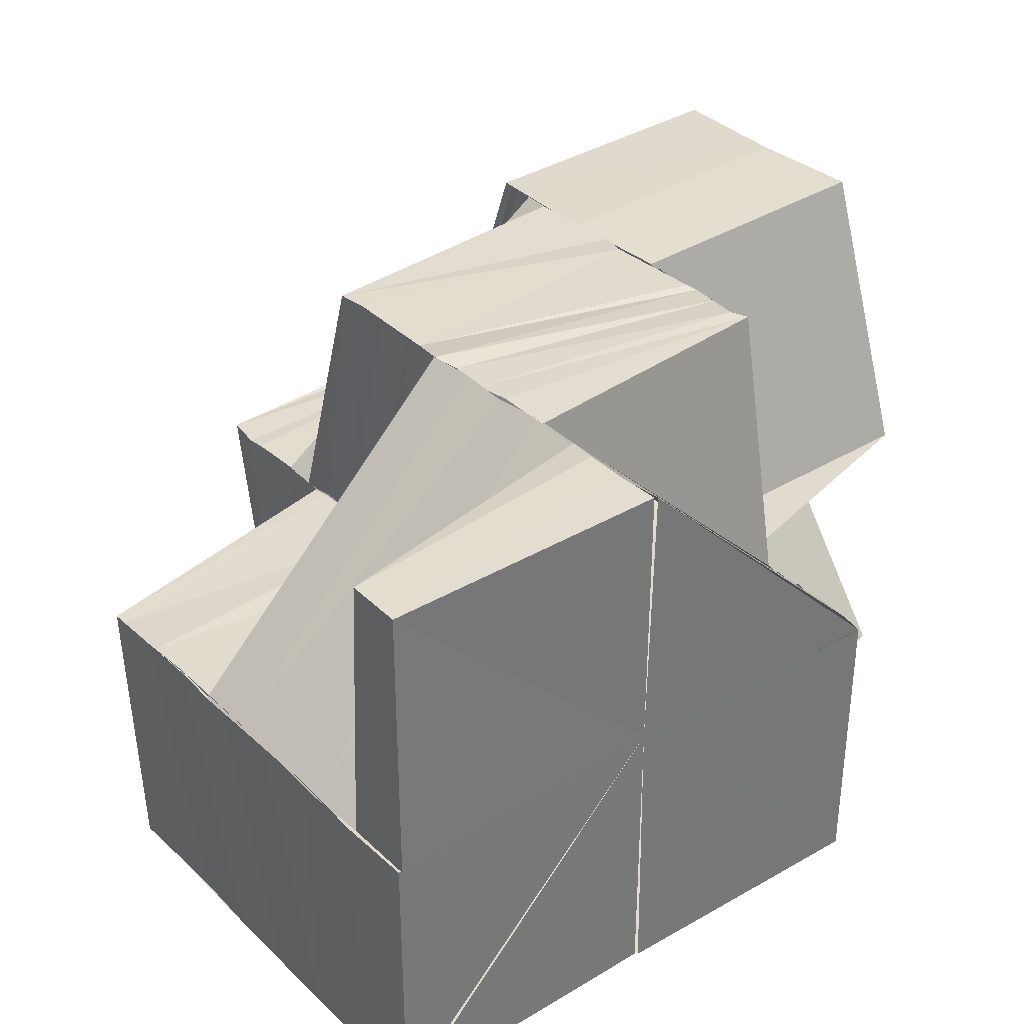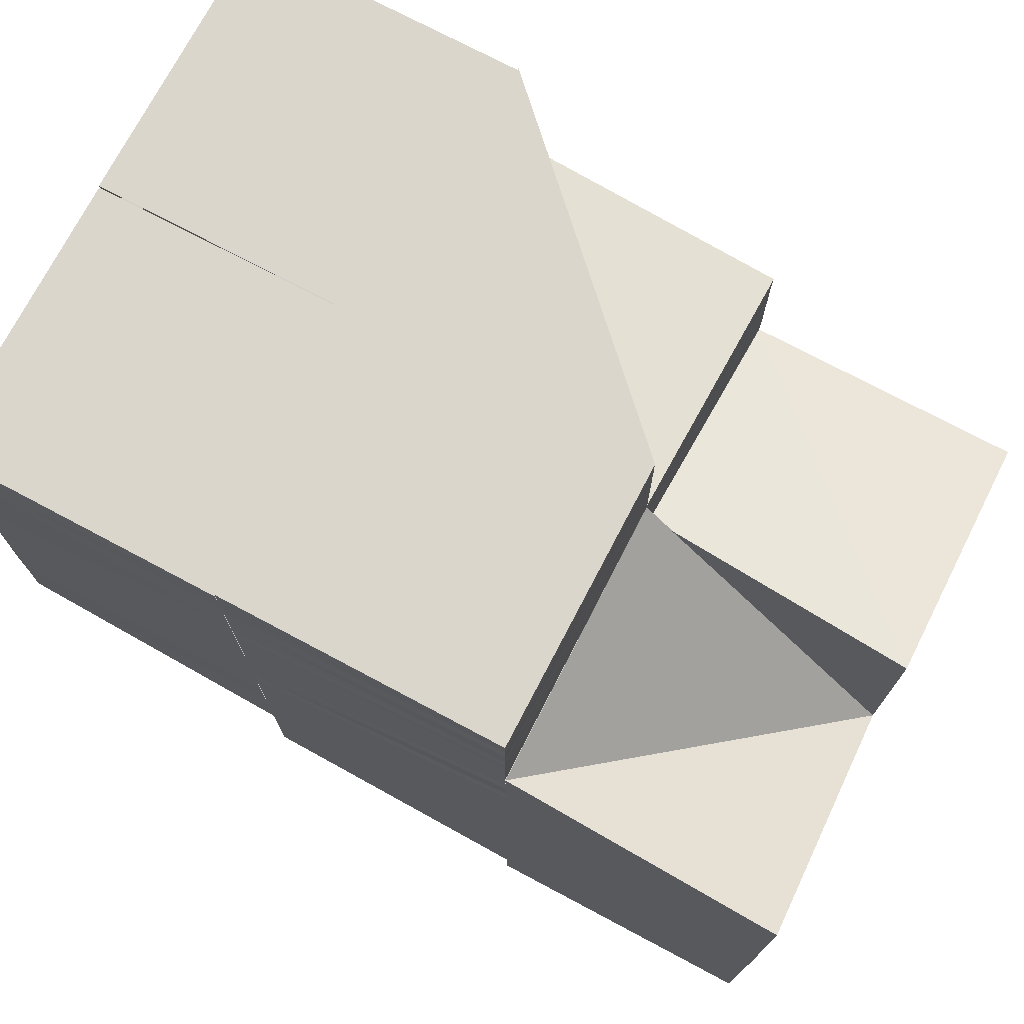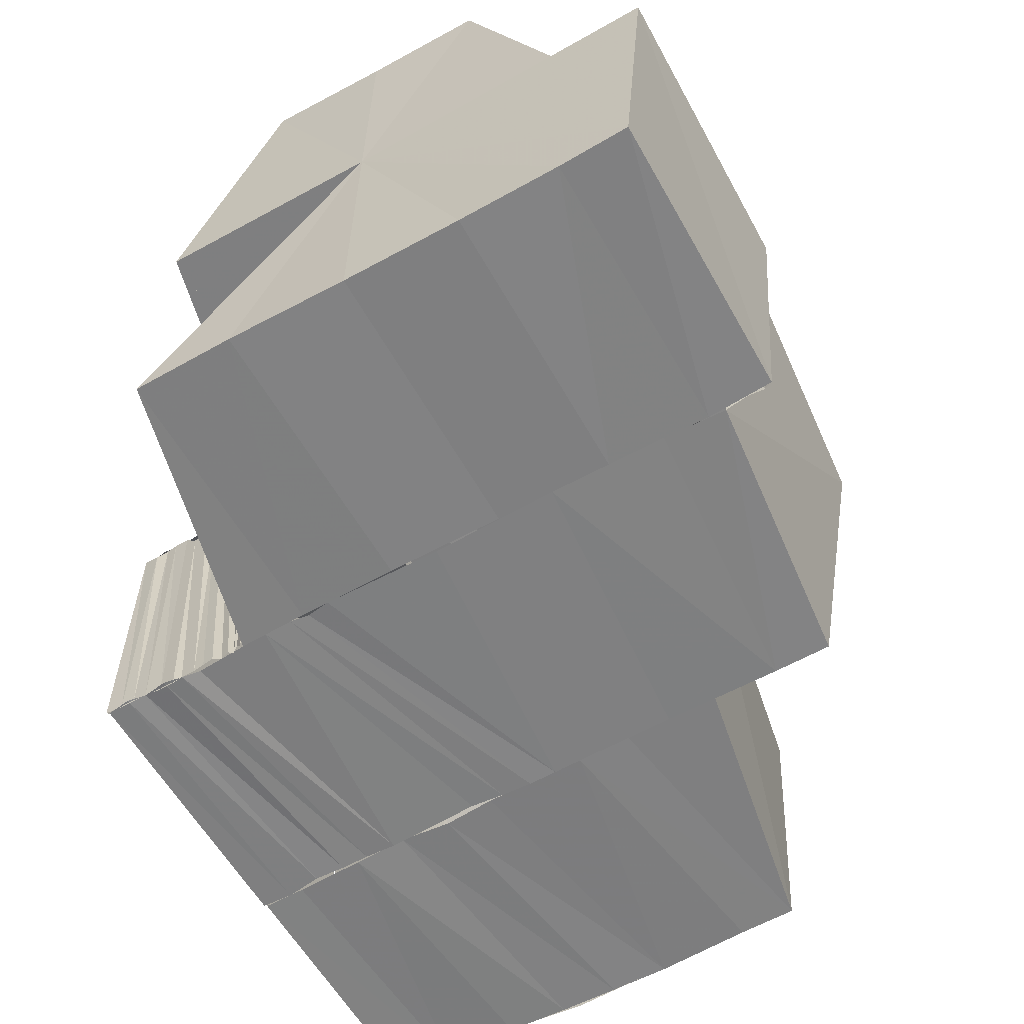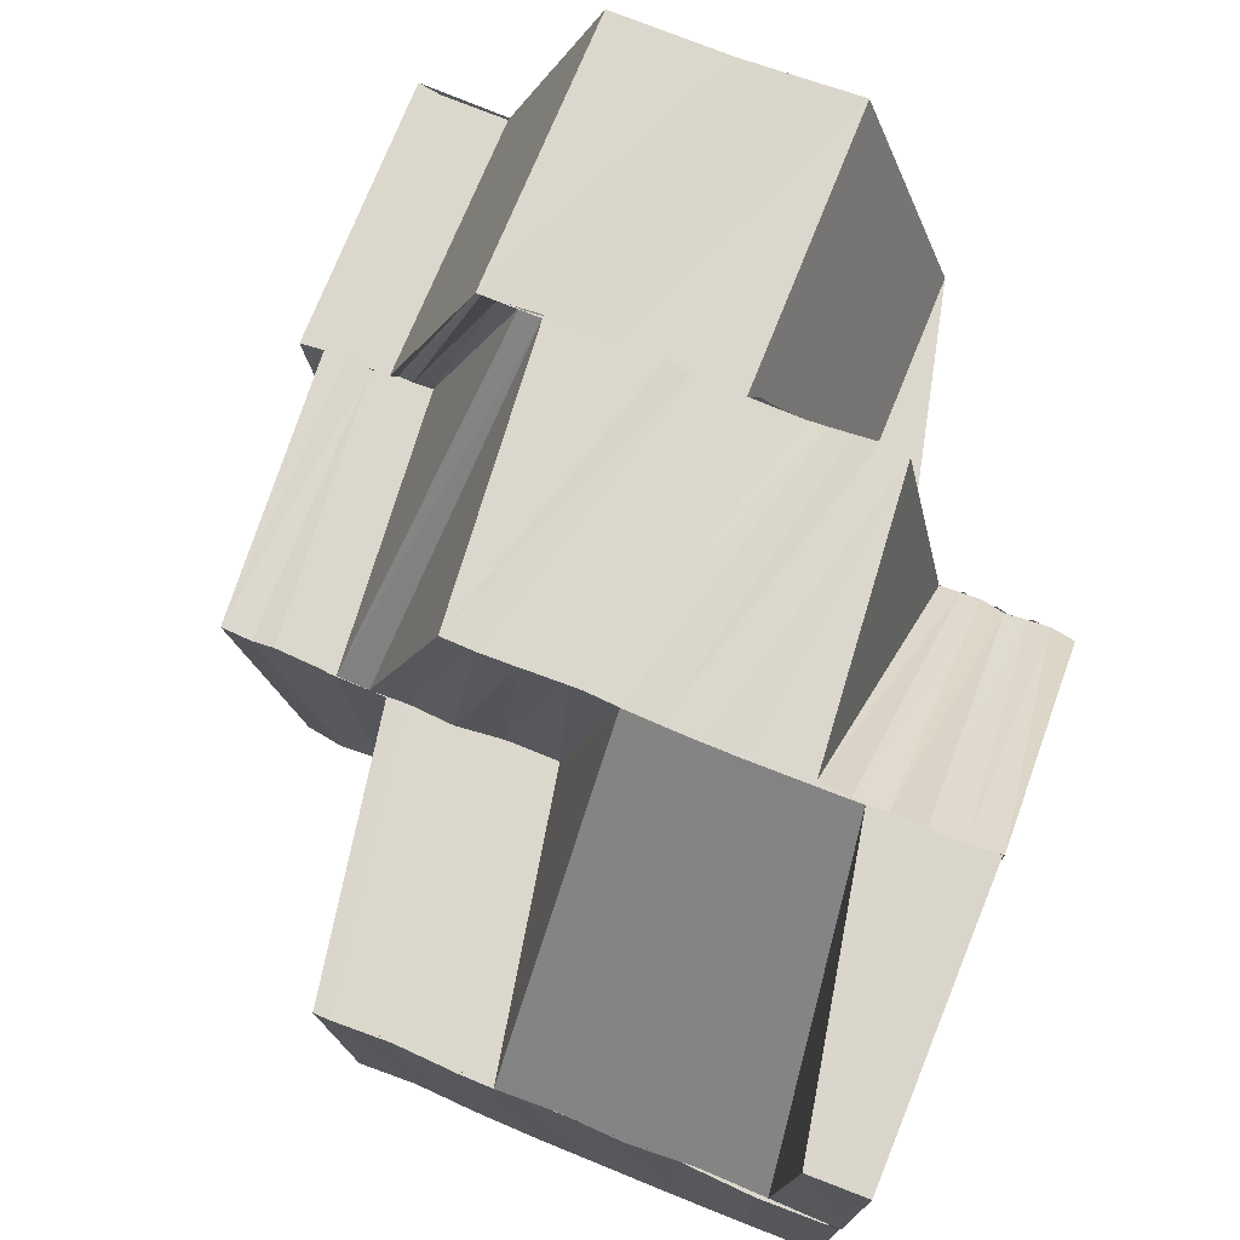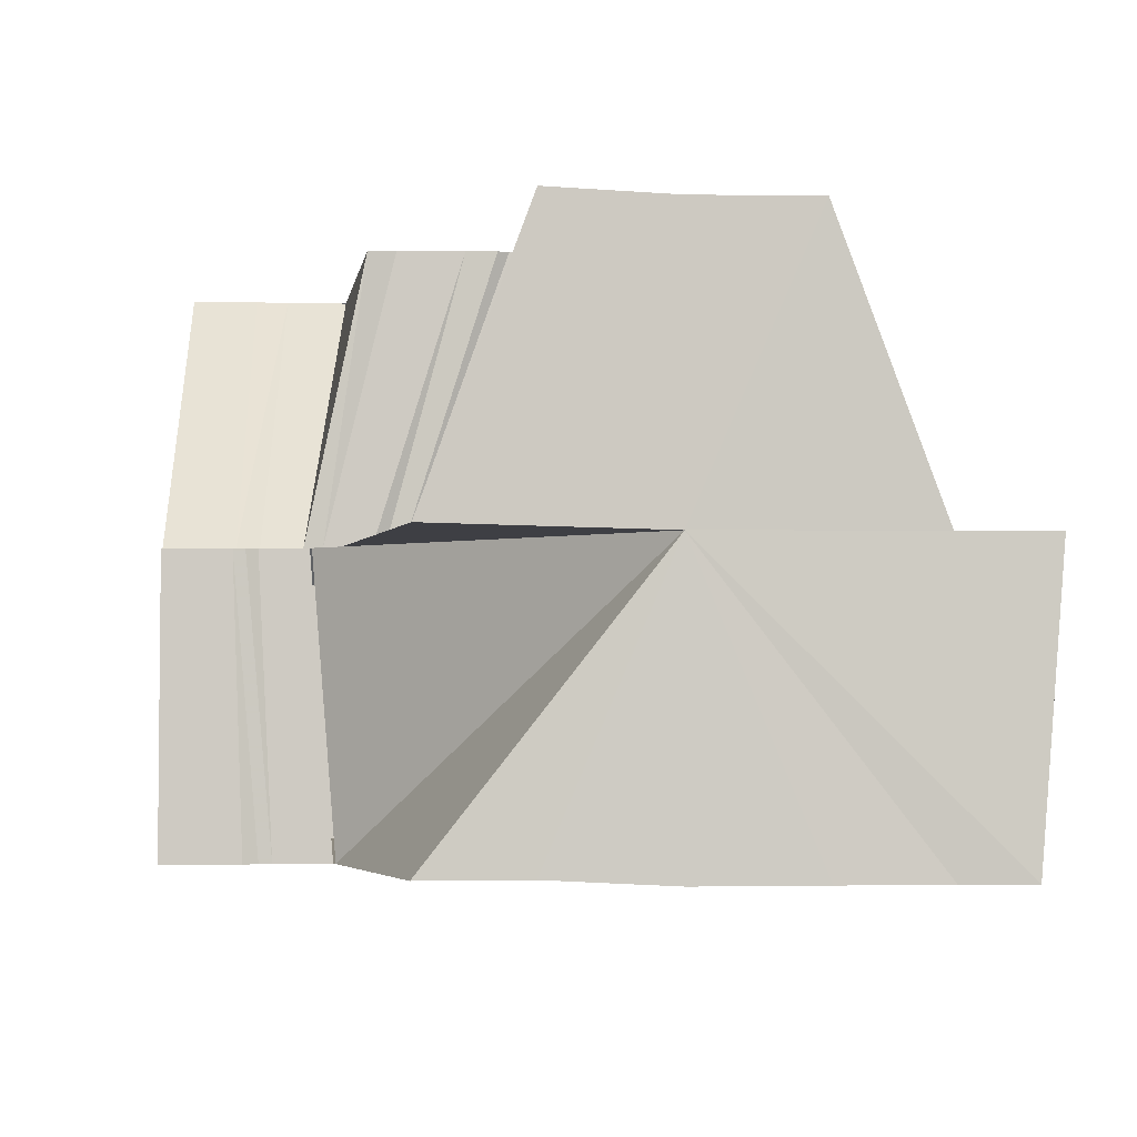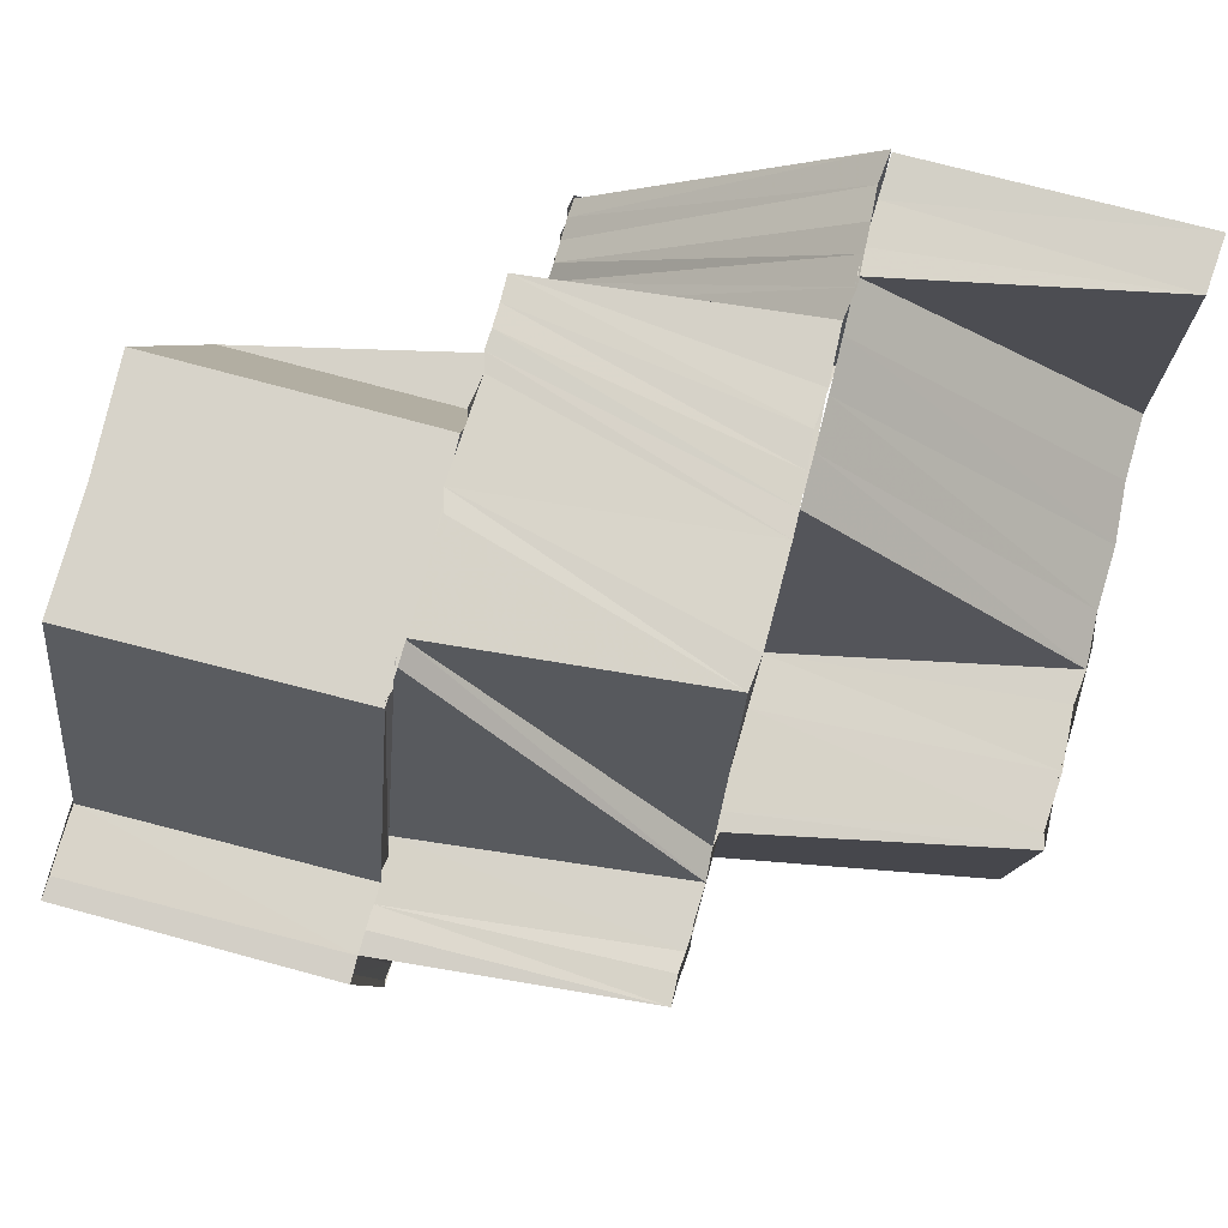
<metadata>
{"format":"obj","ext":"obj","renderer":"f3d","projection":"perspective","resolution":1024,"background":"white","views":[{"elev":34.5,"azim":-38.8,"up":"+Y"},{"elev":73.9,"azim":28.0,"up":"+Z"},{"elev":-60.3,"azim":119.7,"up":"+Y"},{"elev":73.2,"azim":-67.8,"up":"+Y"},{"elev":-3.9,"azim":86.6,"up":"+Y"},{"elev":76.4,"azim":-165.3,"up":"+Y"}]}
</metadata>
<code>
o 30154
v 2204 1875 6.049
v 2204 1875 6.047
v 2204 1875 6.049
v 2204 1875 6.047
v 2204 1875 6.049
v 2204 1875 6.044
v 2204 1875 6.044
v 2204 1875 6.041
v 2204 1875 6.042
v 2204 1875 6.039
v 2204 1875 6.039
v 2204 1875 6.037
v 2204 1875 6.037
v 2204 1875 6.034
v 2204 1875 6.035
v 2204 1875 6.032
v 2204 1875 6.033
v 2204 1875 6.035
v 2204 1875 6.03
v 2204 1875 6.031
v 2204 1875 6.029
v 2204 1875 6.031
v 2204 1875 6.029
v 2204 1875 6.027
v 2204 1875 6.028
v 2204 1875 6.026
v 2204 1875 6.026
v 2204 1875 6.025
v 2204 1875 6.029
v 2204 1875 6.025
v 2204 1875 6.026
v 2204 1875 6.028
v 2204 1875 6.032
v 2204 1875 6.033
v 2204 1875 6.036
v 2204 1875 6.037
v 2204 1875 6.04
v 2204 1875 6.041
v 2204 1875 6.038
v 2204 1875 6.042
v 2204 1875 6.039
v 2204 1875 6.043
v 2204 1875 6.041
v 2204 1875 6.044
v 2204 1875 6.046
v 2204 1875 6.046
v 2204 1875 6.045
v 2204 1875 6.047
v 2204 1875 6.046
v 2204 1875 6.048
v 2204 1875 6.047
v 2204 1875 6.049
v 2204 1875 6.048
v 2204 1875 6.05
v 2204 1875 6.049
v 2204 1875 6.05
v 2204 1875 6.049
v 2204 1875 6.047
v 2204 1875 6.049
v 2204 1875 6.048
v 2204 1875 6.049
v 2204 1875 6.045
v 2204 1875 6.045
v 2204 1875 6.042
v 2204 1875 6.043
v 2204 1875 6.04
v 2204 1875 6.042
v 2204 1875 6.038
v 2204 1875 6.04
v 2204 1875 6.036
v 2204 1875 6.035
v 2204 1875 6.033
v 2204 1875 6.031
v 2204 1875 6.034
v 2204 1875 6.033
v 2204 1875 6.032
v 2204 1875 6.03
v 2204 1875 6.05
v 2204 1875 6.049
v 2204 1875 6.05
v 2204 1875 6.049
v 2204 1875 6.05
v 2204 1875 6.048
v 2204 1875 6.049
v 2204 1875 6.048
v 2204 1875 6.048
v 2204 1875 6.047
v 2204 1875 6.048
v 2204 1875 6.047
v 2204 1875 6.047
v 2204 1875 6.046
v 2204 1875 6.047
v 2204 1875 6.046
v 2204 1875 6.047
v 2204 1875 6.046
v 2204 1875 6.046
v 2204 1875 6.045
v 2204 1875 6.046
v 2204 1875 6.045
v 2204 1875 6.046
v 2204 1875 6.045
v 2204 1875 6.045
v 2204 1875 6.044
v 2204 1875 6.045
v 2204 1875 6.044
v 2204 1875 6.045
v 2204 1875 6.044
v 2204 1875 6.045
v 2204 1875 6.05
v 2204 1875 6.049
v 2204 1875 6.049
v 2204 1875 6.048
v 2204 1875 6.049
v 2204 1875 6.048
v 2204 1875 6.047
v 2204 1875 6.047
v 2204 1875 6.046
v 2204 1875 6.046
v 2204 1875 6.045
v 2204 1875 6.046
v 2204 1875 6.044
v 2204 1875 6.045
v 2204 1875 6.045
v 2204 1875 6.043
v 2204 1875 6.043
v 2204 1875 6.042
v 2204 1875 6.041
v 2204 1875 6.042
v 2204 1875 6.041
v 2204 1875 6.039
v 2204 1875 6.042
v 2204 1875 6.04
v 2204 1875 6.038
v 2204 1875 6.041
v 2204 1875 6.04
v 2204 1875 6.037
v 2204 1875 6.04
v 2204 1875 6.044
v 2204 1875 6.044
v 2204 1875 6.043
v 2204 1875 6.043
v 2204 1875 6.045
v 2204 1875 6.043
v 2204 1875 6.042
v 2204 1875 6.043
v 2204 1875 6.041
v 2204 1875 6.04
v 2204 1875 6.04
v 2204 1875 6.042
v 2204 1875 6.04
v 2204 1875 6.039
v 2204 1875 6.042
v 2204 1875 6.039
v 2204 1875 6.042
v 2204 1875 6.038
v 2204 1875 6.042
v 2204 1875 6.038
v 2204 1875 6.042
v 2204 1875 6.038
v 2204 1875 6.036
v 2204 1875 6.034
v 2204 1875 6.033
v 2204 1875 6.034
v 2204 1875 6.035
v 2204 1875 6.033
v 2204 1875 6.032
v 2204 1875 6.033
v 2204 1875 6.03
v 2204 1875 6.031
v 2204 1875 6.029
v 2204 1875 6.03
v 2204 1875 6.031
v 2204 1875 6.028
v 2204 1875 6.028
v 2204 1875 6.026
v 2204 1875 6.025
v 2204 1875 6.024
v 2204 1875 6.025
v 2204 1875 6.024
v 2204 1875 6.025
v 2204 1875 6.026
v 2204 1875 6.03
v 2204 1875 6.027
v 2204 1875 6.031
v 2204 1875 6.028
v 2204 1875 6.03
v 2204 1875 6.026
v 2204 1875 6.03
v 2204 1875 6.03
v 2204 1875 6.026
v 2204 1875 6.034
v 2204 1875 6.034
v 2204 1875 6.038
v 2204 1875 6.038
v 2204 1875 6.042
v 2204 1875 6.038
v 2204 1875 6.034
v 2204 1875 6.029
v 2204 1875 6.042
v 2204 1875 6.034
v 2204 1875 6.034
v 2204 1875 6.026
v 2204 1875 6.026
v 2204 1875 6.026
v 2204 1875 6.024
v 2204 1875 6.023
v 2204 1875 6.023
v 2204 1875 6.023
v 2204 1875 6.023
v 2204 1875 6.023
v 2204 1875 6.024
v 2204 1875 6.024
v 2204 1875 6.024
v 2204 1875 6.024
v 2204 1875 6.025
v 2204 1875 6.023
v 2204 1875 6.024
v 2204 1875 6.023
v 2204 1875 6.026
v 2204 1875 6.026
v 2204 1875 6.026
v 2204 1875 6.03
v 2204 1875 6.029
v 2204 1875 6.029
v 2204 1875 6.034
v 2204 1875 6.034
v 2204 1875 6.023
v 2204 1875 6.023
v 2204 1875 6.024
v 2204 1875 6.023
v 2204 1875 6.024
v 2204 1875 6.038
v 2204 1875 6.038
v 2204 1875 6.034
v 2204 1875 6.042
v 2204 1875 6.042
v 2204 1875 6.038
v 2204 1875 6.042
v 2204 1875 6.044
v 2204 1875 6.044
v 2204 1875 6.045
v 2204 1875 6.034
v 2204 1875 6.049
v 2204 1875 6.048
v 2204 1875 6.049
v 2204 1875 6.047
v 2204 1875 6.049
v 2204 1875 6.046
v 2204 1875 6.045
v 2204 1875 6.047
v 2204 1875 6.047
v 2204 1875 6.049
v 2204 1875 6.049
v 2204 1875 6.047
v 2204 1875 6.049
v 2204 1875 6.045
v 2204 1875 6.047
v 2204 1875 6.045
v 2204 1875 6.045
v 2204 1875 6.047
v 2204 1875 6.045
v 2204 1875 6.043
v 2204 1875 6.042
v 2204 1875 6.042
v 2204 1875 6.04
v 2204 1875 6.04
v 2204 1875 6.038
v 2204 1875 6.038
v 2204 1875 6.036
v 2204 1875 6.037
v 2204 1875 6.037
v 2204 1875 6.035
v 2204 1875 6.034
v 2204 1875 6.036
v 2204 1875 6.036
v 2204 1875 6.034
v 2204 1875 6.035
v 2204 1875 6.033
v 2204 1875 6.034
v 2204 1875 6.033
v 2204 1875 6.033
v 2204 1875 6.033
v 2204 1875 6.031
v 2204 1875 6.031
v 2204 1875 6.03
v 2204 1875 6.032
v 2204 1875 6.033
v 2204 1875 6.03
v 2204 1875 6.034
v 2204 1875 6.026
v 2204 1875 6.025
v 2204 1875 6.026
v 2204 1875 6.025
v 2204 1875 6.024
v 2204 1875 6.025
v 2204 1875 6.044
v 2204 1875 6.042
v 2204 1875 6.042
v 2204 1875 6.042
v 2204 1875 6.038
v 2204 1875 6.03
v 2204 1875 6.029
v 2204 1875 6.026
v 2204 1875 6.049
v 2204 1875 6.049
v 2204 1875 6.049
v 2204 1875 6.049
v 2204 1875 6.049
v 2204 1875 6.049
v 2204 1875 6.05
v 2204 1875 6.05
v 2204 1875 6.049
v 2204 1875 6.05
v 2204 1875 6.05
v 2204 1875 6.049
v 2204 1875 6.049
v 2204 1875 6.049
v 2204 1875 6.045
v 2204 1875 6.044
v 2204 1875 6.034
v 2204 1875 6.044
v 2204 1875 6.042
f 1 2 3
f 2 4 5
f 2 6 4
f 6 7 4
f 6 8 7
f 8 9 7
f 8 10 9
f 10 11 9
f 10 12 11
f 12 13 11
f 12 14 13
f 14 15 13
f 14 16 15
f 16 17 18
f 19 20 17
f 19 21 22
f 21 23 22
f 21 24 23
f 24 25 23
f 24 26 25
f 26 27 25
f 27 28 29
f 30 28 31
f 28 32 29
f 29 32 33
f 29 33 34
f 34 33 35
f 34 35 36
f 36 35 37
f 36 37 38
f 39 36 38
f 39 38 40
f 41 39 40
f 41 40 42
f 43 41 42
f 43 42 44
f 44 42 45
f 44 45 46
f 47 44 46
f 47 46 48
f 49 47 48
f 49 48 50
f 51 49 50
f 51 50 52
f 53 51 52
f 53 52 54
f 55 53 56
f 57 58 59
f 58 60 61
f 58 62 60
f 63 62 58
f 63 64 62
f 64 65 62
f 64 66 65
f 66 67 65
f 66 68 67
f 68 69 67
f 68 70 69
f 15 70 68
f 71 72 70
f 72 73 74
f 75 74 70
f 76 77 75
f 78 79 80
f 79 81 82
f 79 83 81
f 83 84 81
f 83 85 84
f 85 86 84
f 85 87 86
f 87 88 86
f 87 89 88
f 89 90 88
f 89 91 90
f 91 92 90
f 91 93 92
f 93 94 92
f 93 95 94
f 95 96 94
f 95 97 96
f 97 98 96
f 97 99 98
f 99 100 98
f 99 101 100
f 101 102 100
f 101 103 102
f 103 104 102
f 103 105 104
f 105 106 104
f 105 107 106
f 107 108 106
f 109 110 111
f 110 112 113
f 110 114 112
f 114 115 112
f 114 116 115
f 116 117 115
f 116 118 117
f 118 119 117
f 118 120 119
f 120 121 119
f 120 122 121
f 123 124 121
f 121 125 126
f 125 127 126
f 124 128 127
f 128 129 130
f 131 130 127
f 129 132 133
f 134 133 130
f 132 135 136
f 137 136 133
f 138 139 131
f 139 140 134
f 140 141 137
f 142 138 143
f 138 144 145
f 139 146 144
f 140 147 146
f 141 148 147
f 141 149 150
f 149 151 150
f 149 152 151
f 152 153 151
f 152 154 153
f 154 155 153
f 154 156 155
f 156 157 155
f 158 159 157
f 150 160 136
f 136 160 161
f 160 162 163
f 160 164 165
f 164 166 165
f 167 166 168
f 166 169 170
f 166 170 171
f 172 173 170
f 170 174 175
f 174 176 175
f 175 176 26
f 176 177 178
f 177 179 180
f 176 180 181
f 182 183 174
f 184 182 185
f 182 186 183
f 186 187 183
f 186 188 187
f 189 190 187
f 191 192 188
f 193 194 191
f 195 196 193
f 196 197 191
f 197 198 188
f 199 196 200
f 196 197 201
f 197 198 201
f 198 202 201
f 198 202 203
f 203 204 205
f 204 206 205
f 205 206 207
f 206 208 209
f 210 207 211
f 210 211 212
f 213 210 212
f 214 212 215
f 216 217 211
f 217 218 219
f 218 220 219
f 219 221 222
f 220 223 222
f 218 220 201
f 220 223 201
f 222 224 225
f 223 226 225
f 223 226 201
f 227 218 201
f 228 227 229
f 227 230 231
f 226 232 201
f 226 232 233
f 225 234 233
f 232 235 201
f 232 235 236
f 233 237 236
f 236 238 239
f 238 240 201
f 240 241 242
f 243 244 245
f 244 246 247
f 248 249 246
f 244 248 250
f 250 251 252
f 253 254 255
f 254 256 257
f 258 259 260
f 261 262 259
f 262 263 259
f 262 264 263
f 264 265 263
f 264 266 265
f 266 267 265
f 266 268 267
f 268 269 267
f 267 269 270
f 268 271 269
f 269 272 270
f 271 273 274
f 275 276 272
f 277 278 273
f 271 277 279
f 279 280 272
f 276 281 280
f 277 161 282
f 161 283 282
f 282 284 280
f 280 284 16
f 284 285 286
f 287 288 283
f 289 287 283
f 290 291 292
f 293 294 295
f 296 297 298
f 299 297 300
f 301 302 303
f 304 305 306
f 307 308 306
f 309 310 306
f 311 312 306
f 313 314 306
f 315 316 306
f 317 315 306
f 318 319 320
f 321 322 320

</code>
